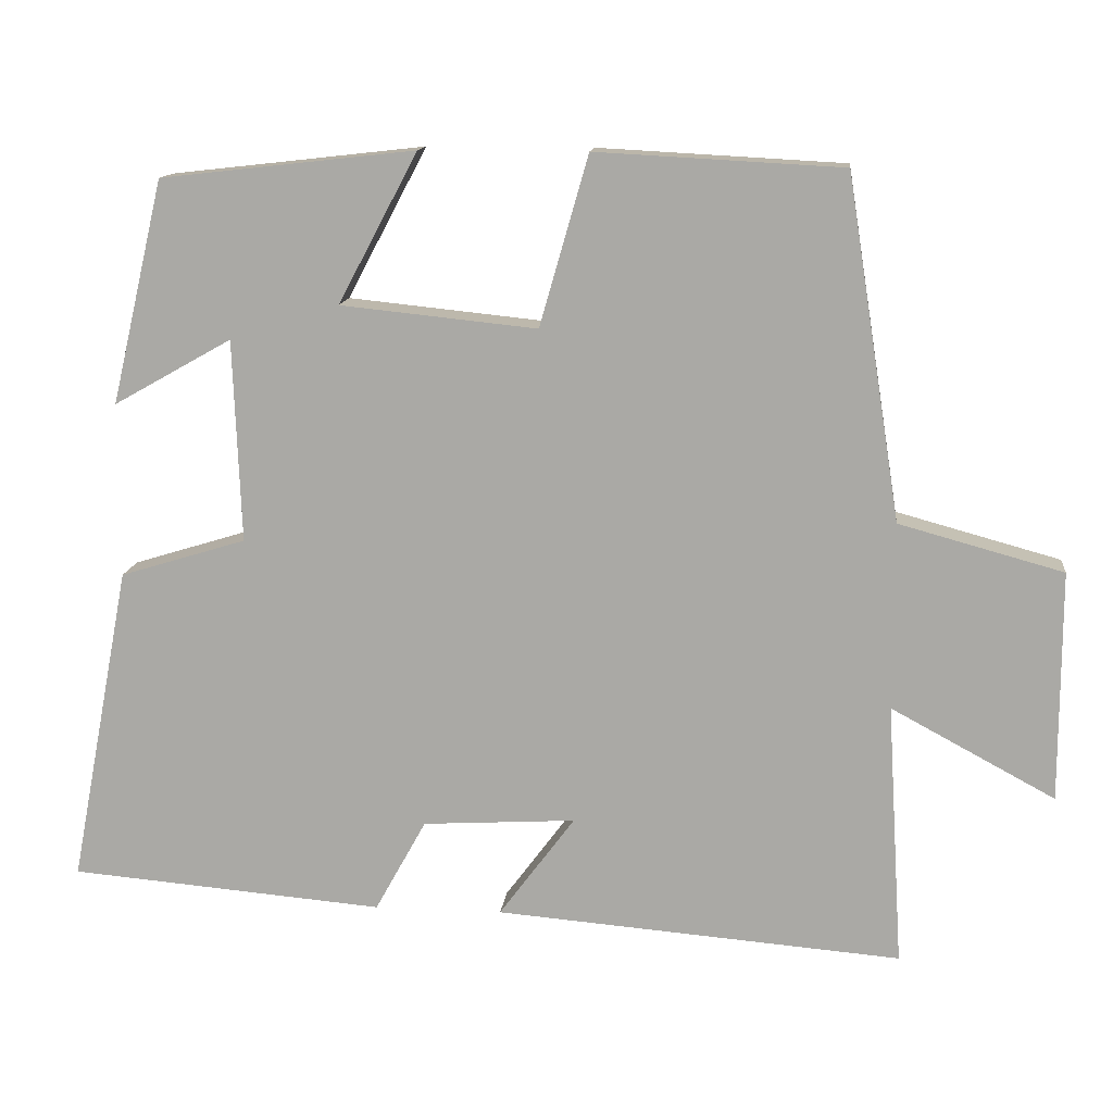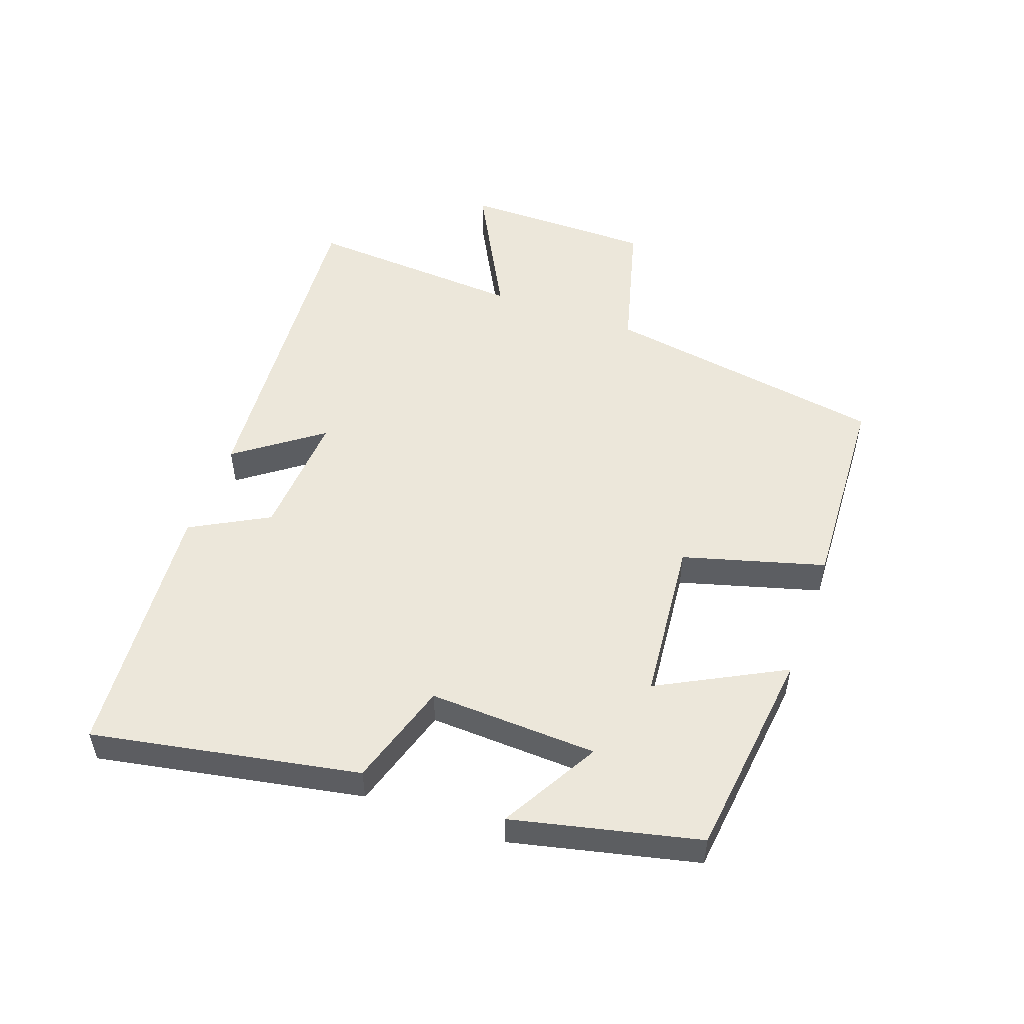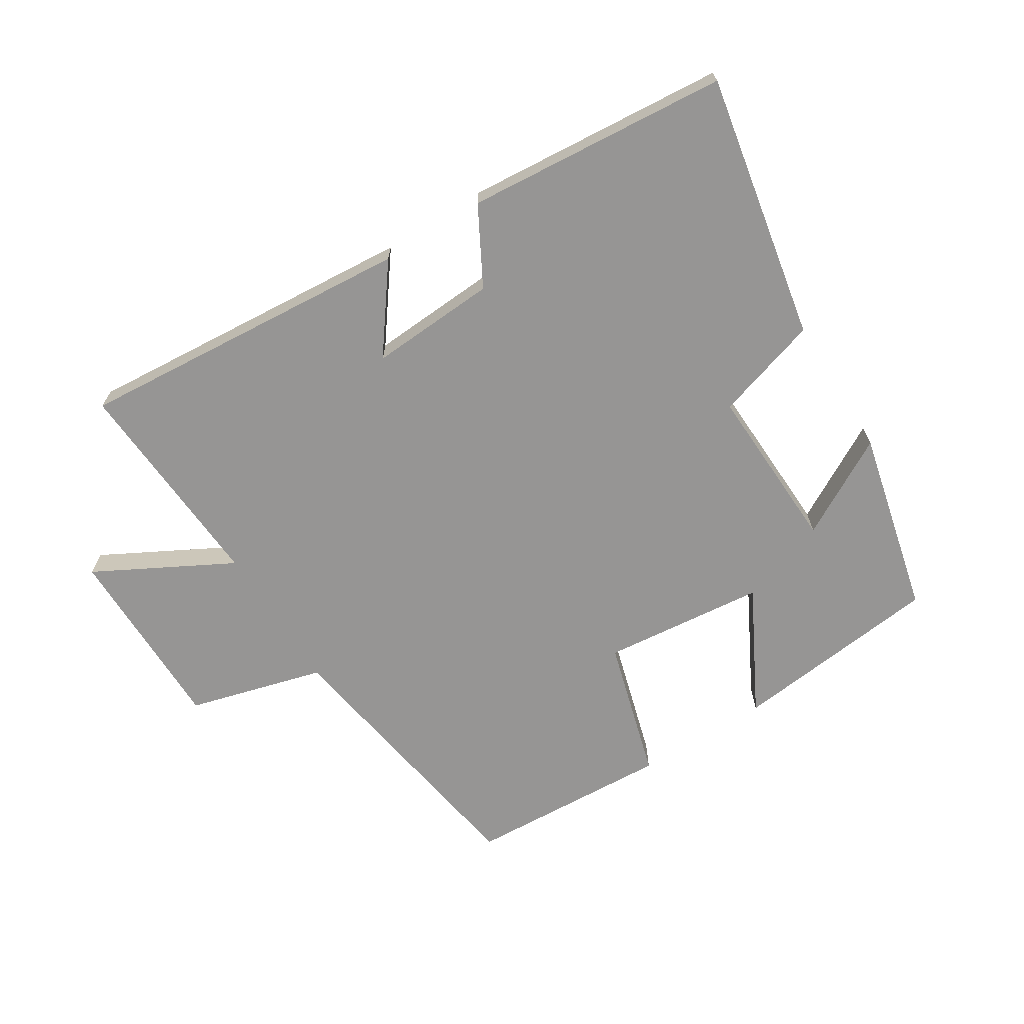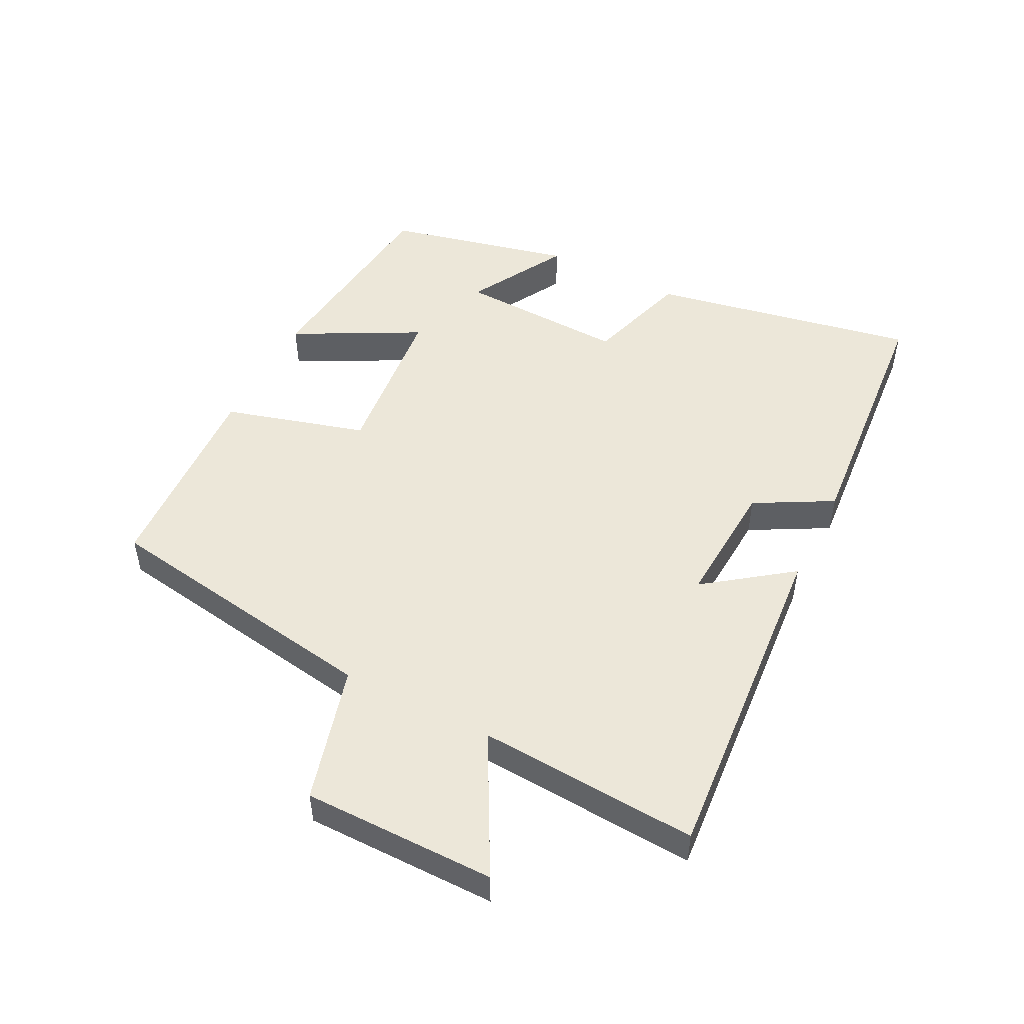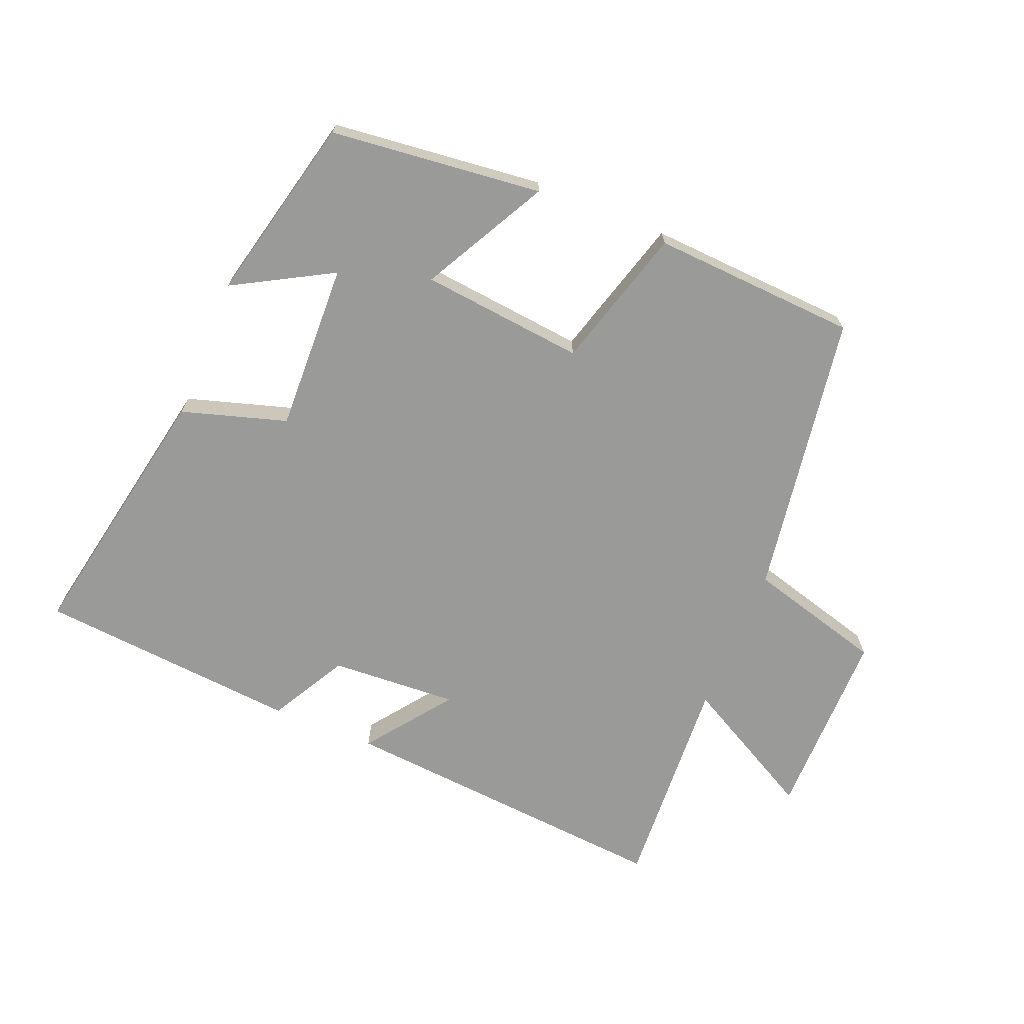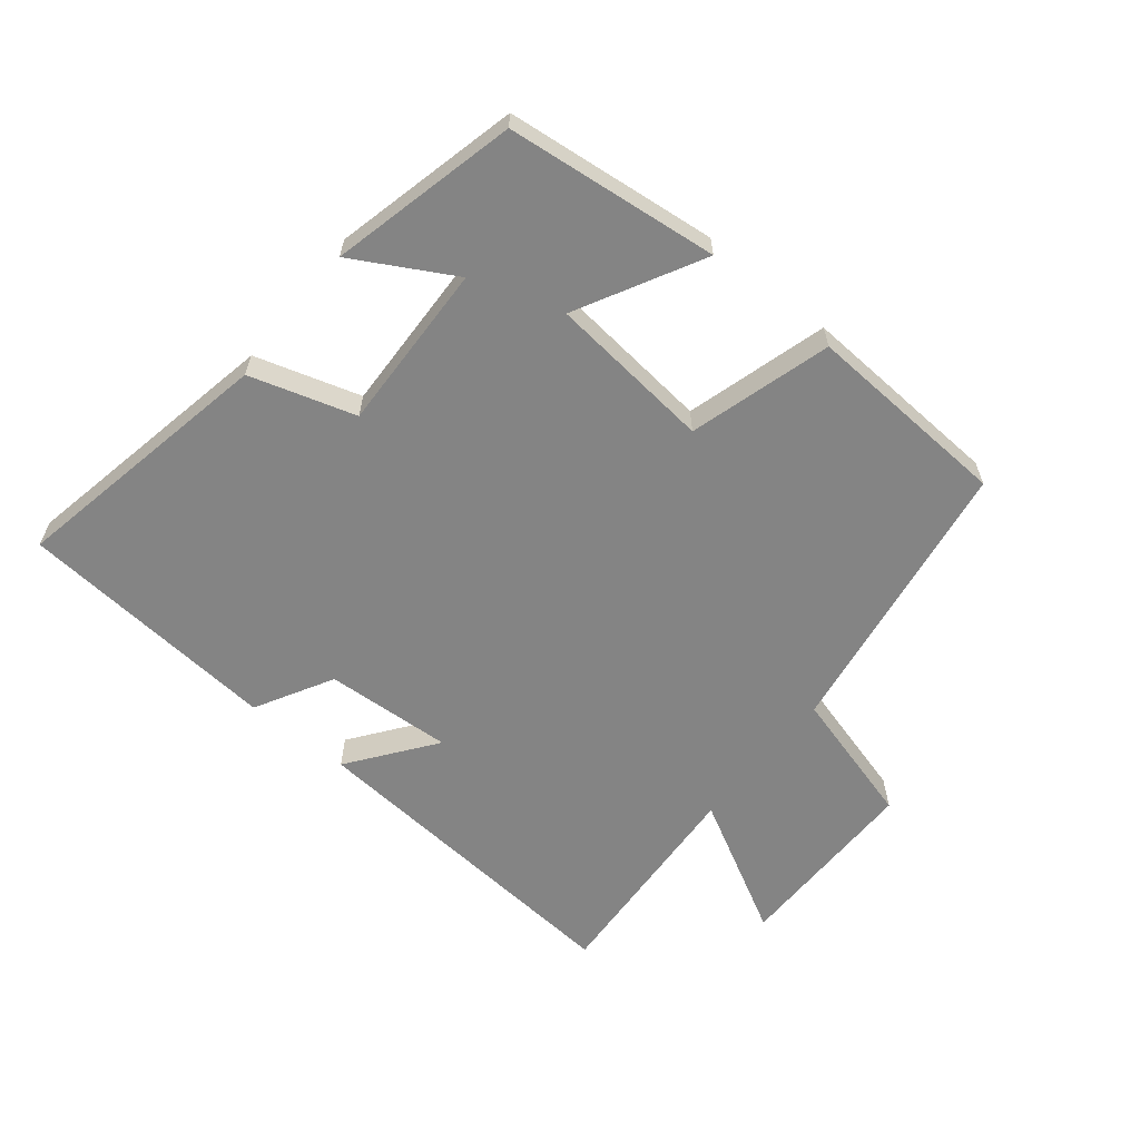
<metadata>
{"format":"obj","ext":"obj","renderer":"f3d","projection":"perspective","resolution":1024,"background":"white","views":[{"elev":13.4,"azim":6.2,"up":"+Z"},{"elev":51.9,"azim":-70.0,"up":"+Y"},{"elev":-67.6,"azim":-147.9,"up":"+Y"},{"elev":49.8,"azim":117.0,"up":"+Y"},{"elev":-69.2,"azim":-22.4,"up":"+Y"},{"elev":-61.4,"azim":-39.1,"up":"+Y"}]}
</metadata>
<code>
v 0.43 0.07 0.483
v 0.5 0.07 0.041
v 0.712 0.07 -0.017
v 0.712 0.07 -0.315
v 0.5 0.07 -0.201
v 0.521 0.07 -0.542
v -0.005 0.07 -0.5
v 0.093 0.07 -0.368
v -0.105 0.07 -0.38
v -0.171 0.07 -0.5
v -0.579 0.07 -0.466
v -0.5 0.07 -0.052
v -0.337 0.07 -0.002
v -0.347 0.07 0.26
v -0.5 0.07 0.174
v -0.432 0.07 0.463
v -0.103 0.07 0.5
v -0.206 0.07 0.306
v 0.048 0.07 0.28
v 0.111 0.07 0.5
v 0.43 0 0.483
v 0.5 0 0.041
v 0.712 0 -0.017
v 0.712 0 -0.315
v 0.5 0 -0.201
v 0.521 0 -0.542
v -0.005 0 -0.5
v 0.093 0 -0.368
v -0.105 0 -0.38
v -0.171 0 -0.5
v -0.579 0 -0.466
v -0.5 0 -0.052
v -0.337 0 -0.002
v -0.347 0 0.26
v -0.5 0 0.174
v -0.432 0 0.463
v -0.103 0 0.5
v -0.206 0 0.306
v 0.048 0 0.28
v 0.111 0 0.5
f 19 20 1 2
f 18 19 2
f 16 17 18
f 14 15 16
f 14 16 18
f 13 14 18 2
f 11 12 13
f 10 11 13
f 9 10 13
f 13 2 3
f 9 13 3
f 8 9 3
f 5 6 7 8
f 3 4 5
f 3 5 8
f 22 21 40 39
f 22 39 38
f 38 37 36
f 36 35 34
f 38 36 34
f 22 38 34 33
f 33 32 31
f 33 31 30
f 33 30 29
f 23 22 33
f 23 33 29
f 23 29 28
f 28 27 26 25
f 25 24 23
f 28 25 23
f 1 21 22 2
f 2 22 23 3
f 3 23 24 4
f 4 24 25 5
f 5 25 26 6
f 6 26 27 7
f 7 27 28 8
f 8 28 29 9
f 9 29 30 10
f 10 30 31 11
f 11 31 32 12
f 12 32 33 13
f 13 33 34 14
f 14 34 35 15
f 15 35 36 16
f 16 36 37 17
f 17 37 38 18
f 18 38 39 19
f 19 39 40 20
f 20 40 21 1

</code>
